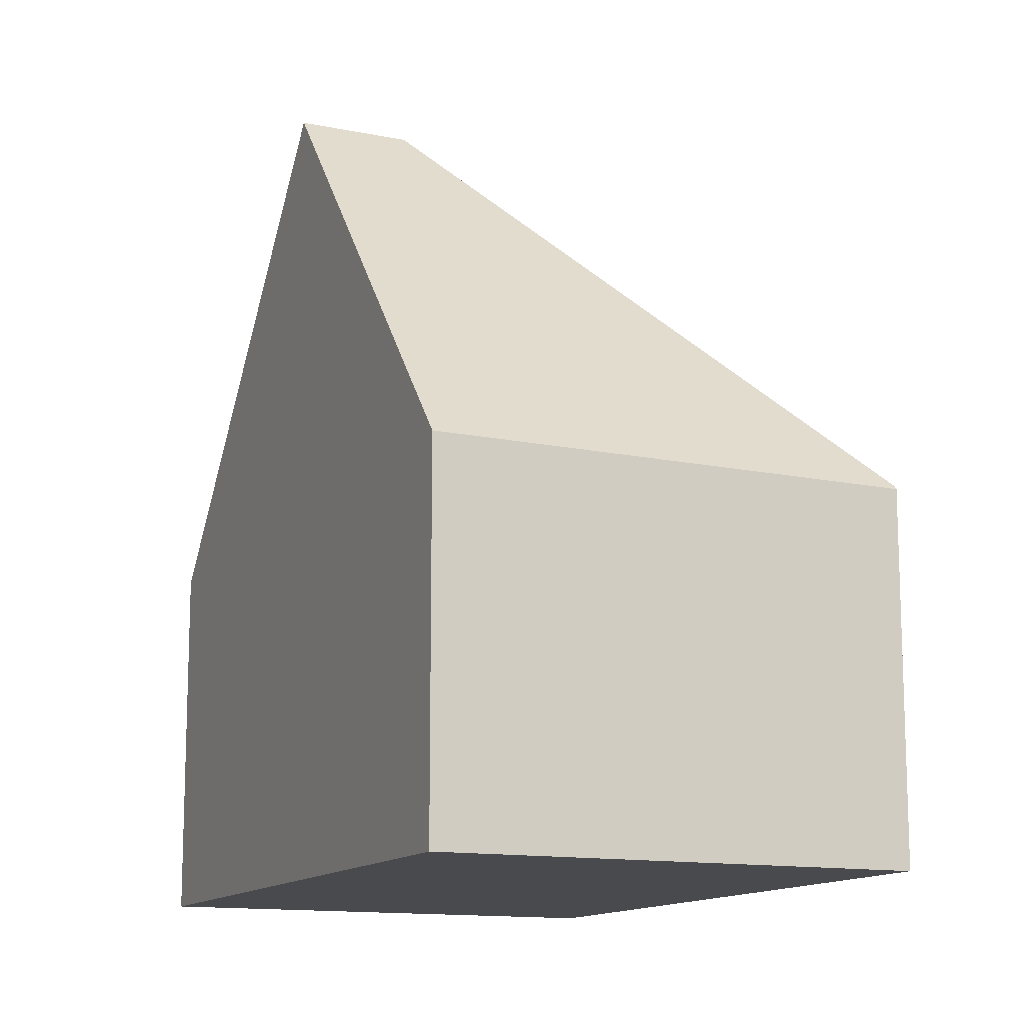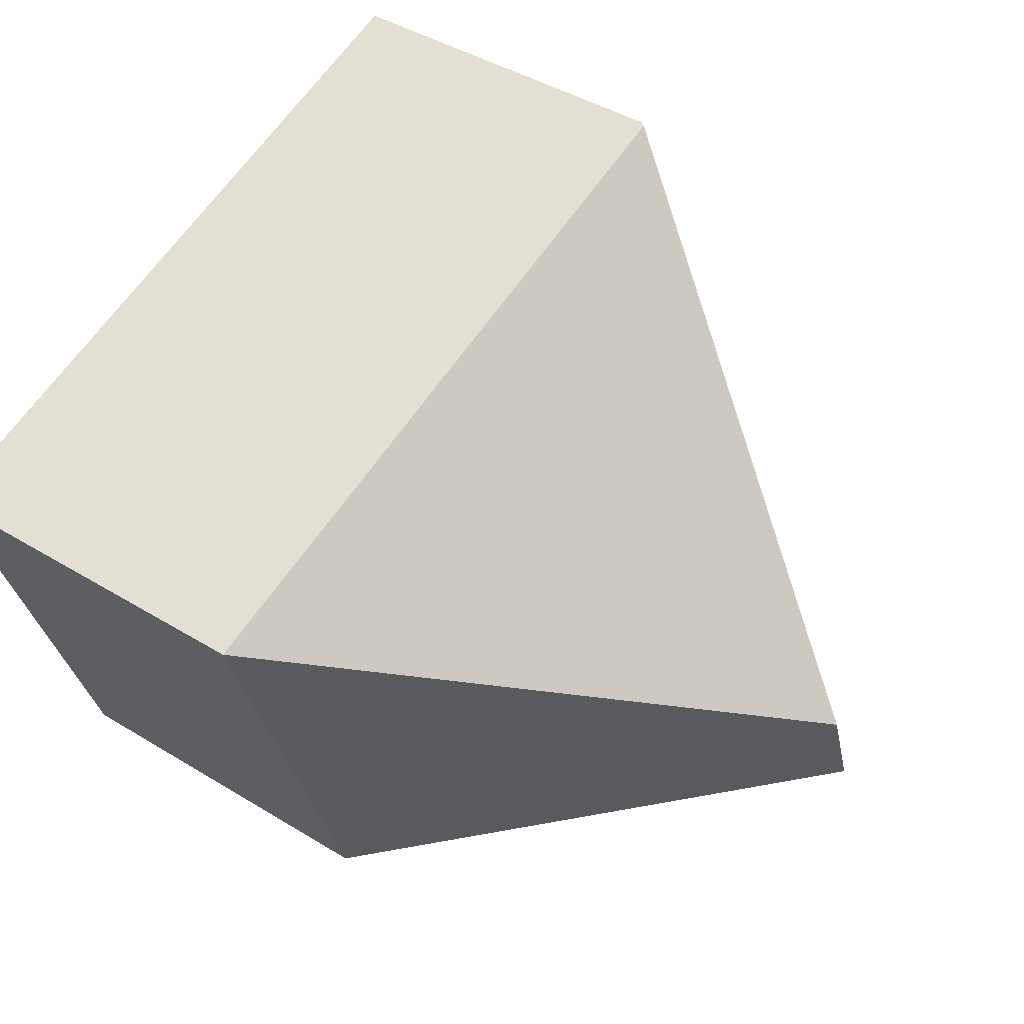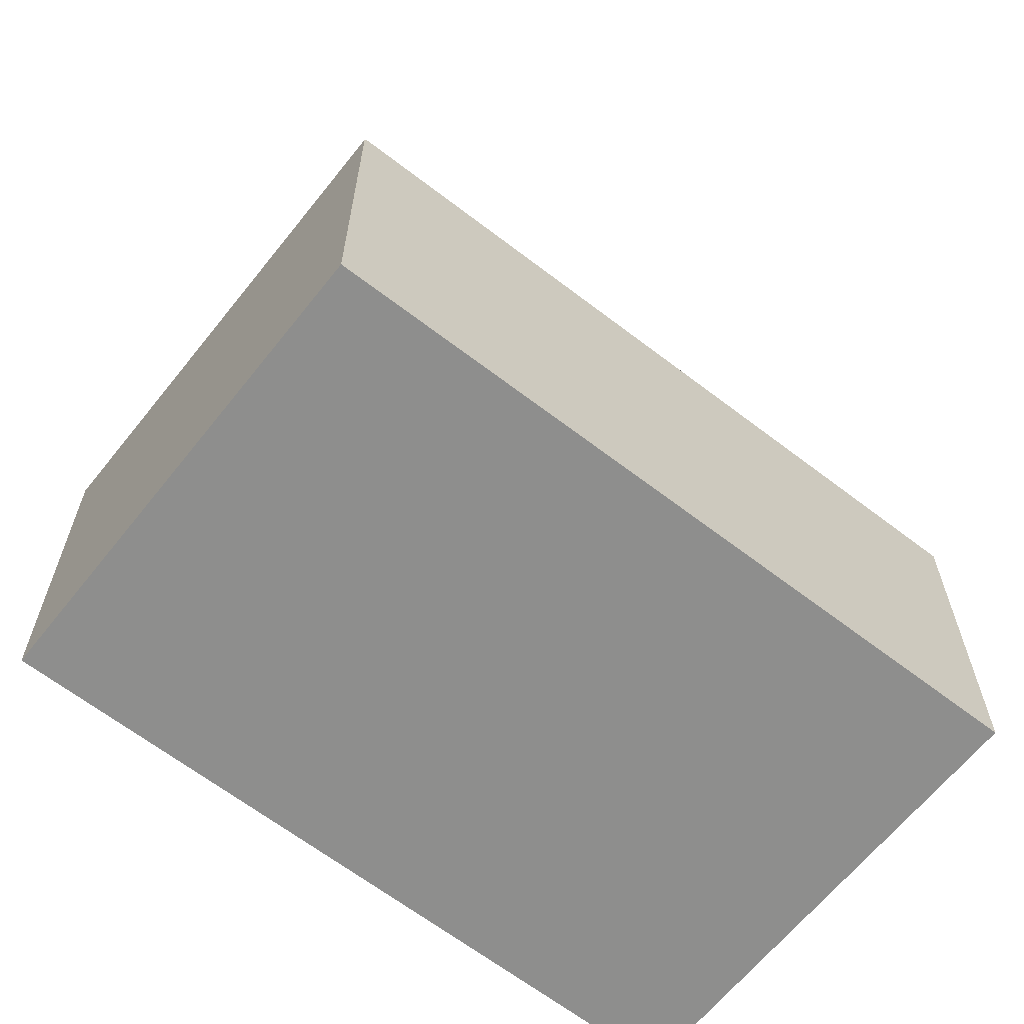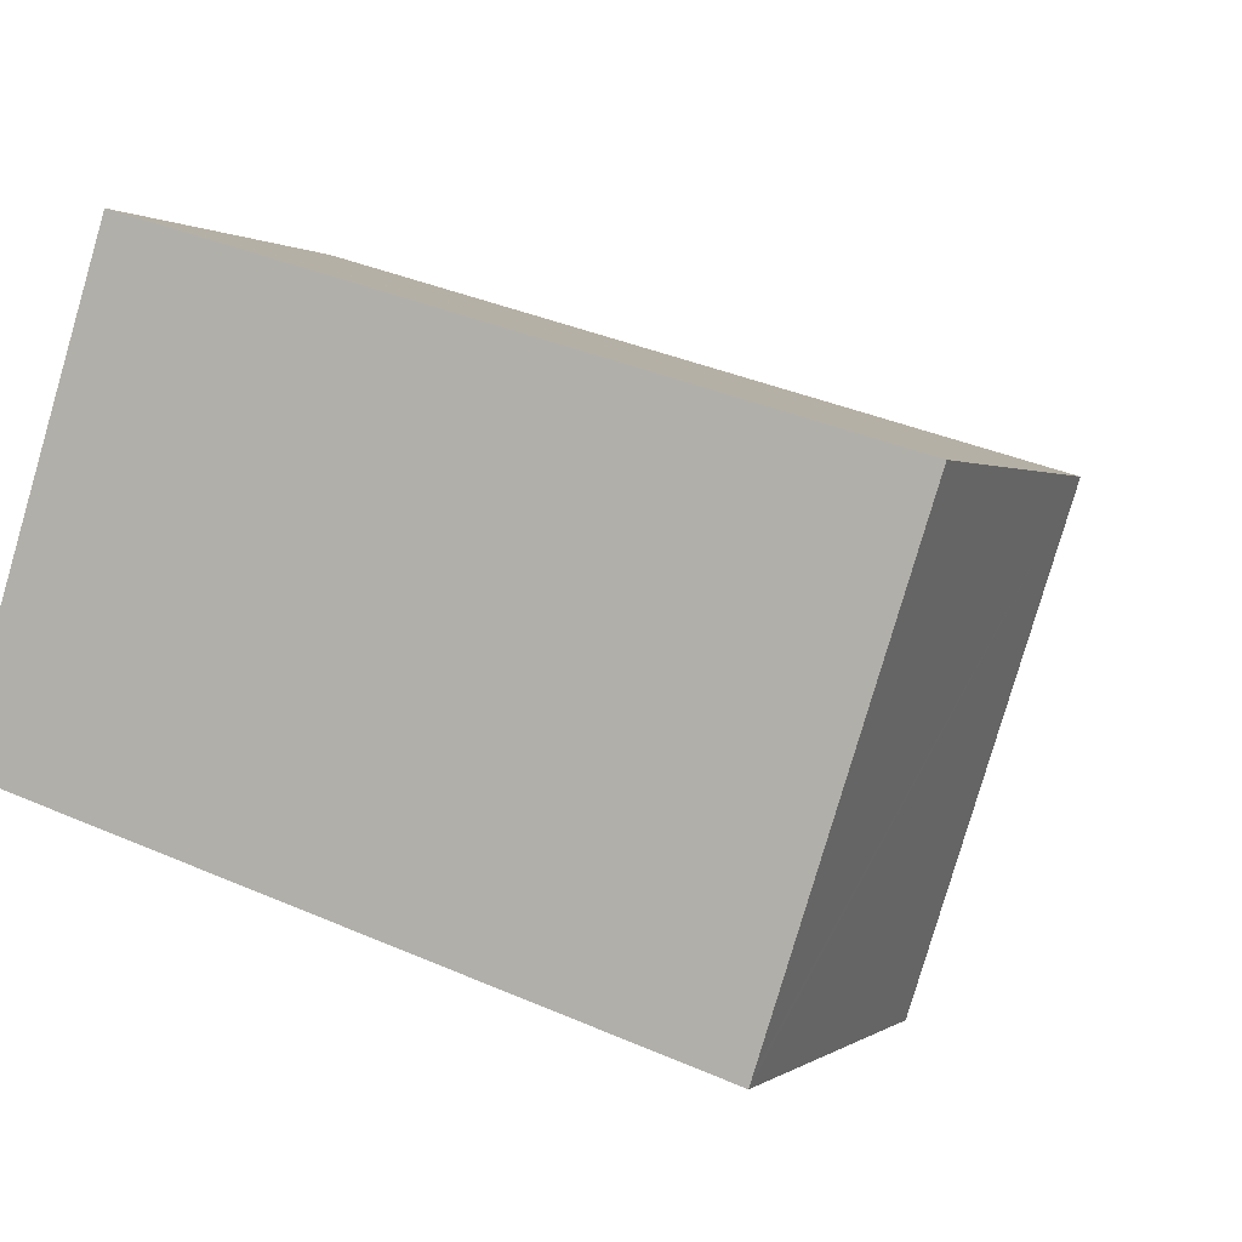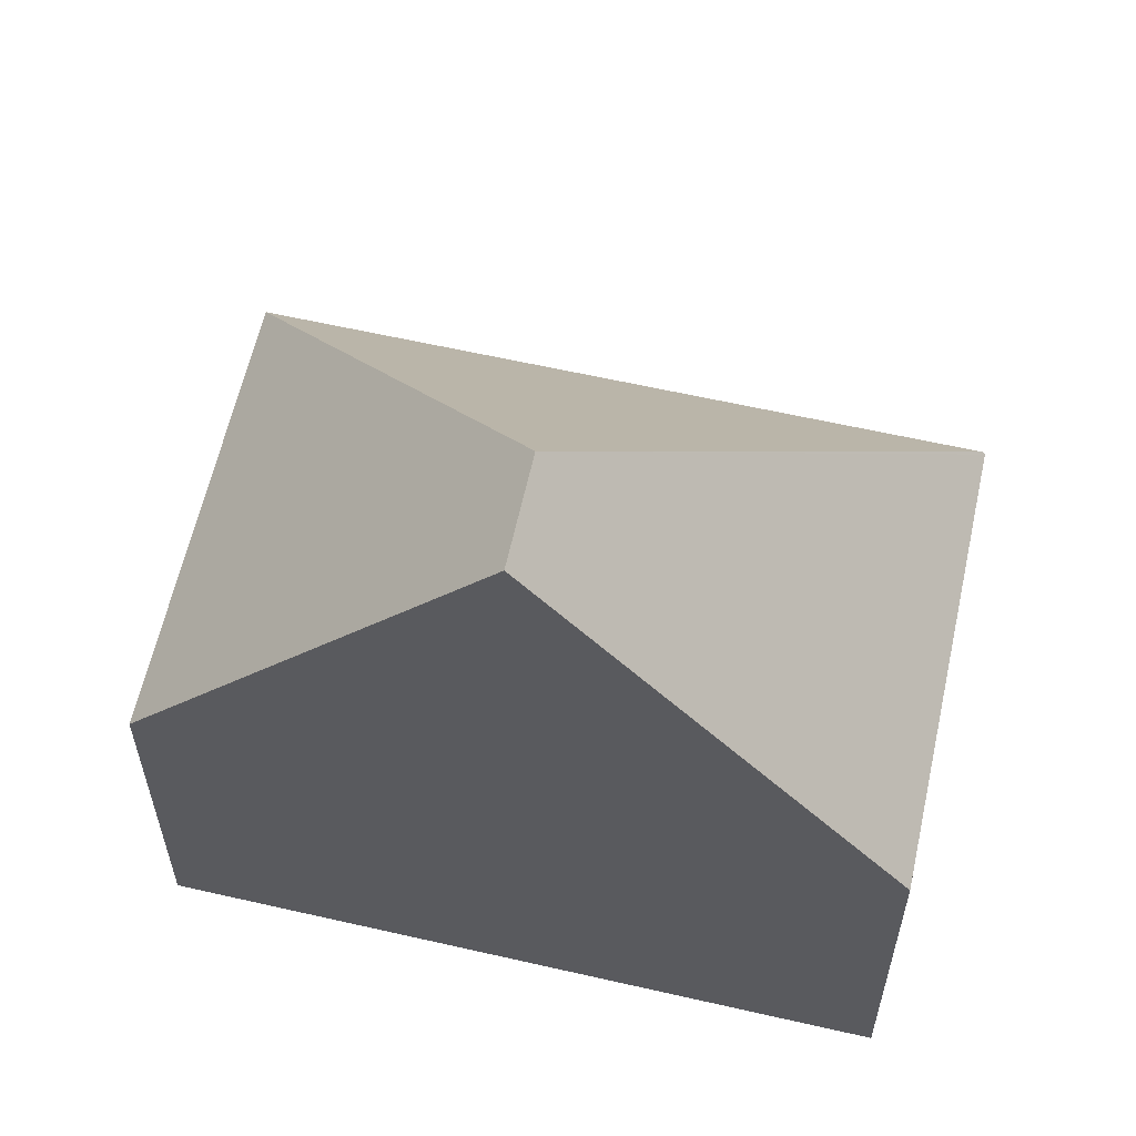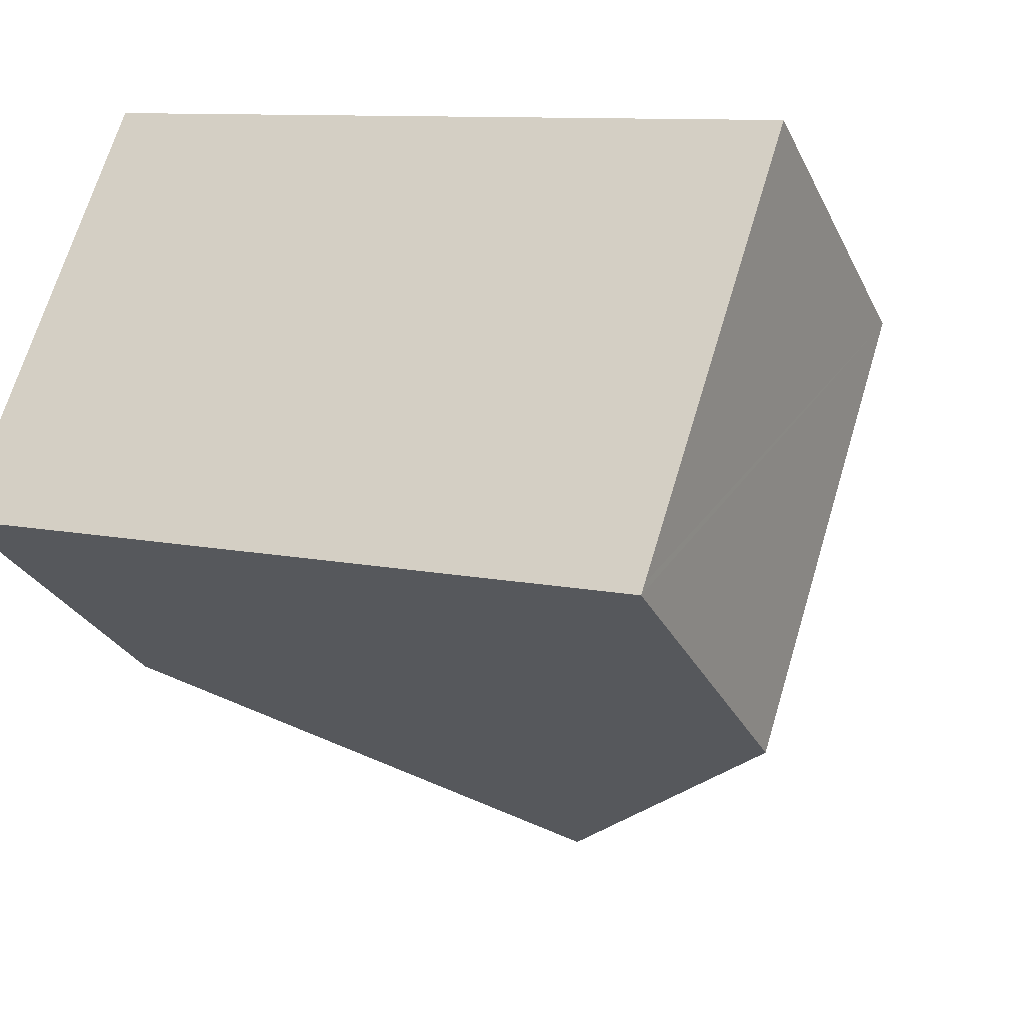
<metadata>
{"format":"obj","ext":"obj","renderer":"f3d","projection":"perspective","resolution":1024,"background":"white","views":[{"elev":-13.0,"azim":-96.9,"up":"+Y"},{"elev":43.1,"azim":126.0,"up":"+Z"},{"elev":-64.9,"azim":-20.8,"up":"+Y"},{"elev":0.8,"azim":23.8,"up":"+Z"},{"elev":59.4,"azim":-149.8,"up":"+Y"},{"elev":-28.6,"azim":21.9,"up":"+Z"}]}
</metadata>
<code>
v  3.31 6.77 0.008
v  7.28 3.137 2.097
v  7.31 3.137 2.088
v  7.204 3.137 2.12
v  1.277 3.137 3.918
v  6.052 3.138 -1.742
v  6.022 3.137 -1.835
v  3.007 6.77 -0.916
v  1.251 3.106 3.926
v  0 3.148 1.928e-16
v  6.022 1.124e-16 -1.835
v  3.007 5.609e-17 -0.916
v  0 0 0
v  1.251 -2.404e-16 3.926
v  1.277 -2.399e-16 3.918
v  7.204 -1.298e-16 2.12
v  7.31 -1.279e-16 2.088
v  7.28 -1.284e-16 2.097
v  6.052 1.067e-16 -1.742
g defaultobject
f 1 2 3
f 2 1 4
f 4 1 5
f 6 1 3
f 1 6 7
f 1 7 8
f 9 8 10
f 8 9 1
f 1 9 5
f 7 10 8
f 10 7 11
f 10 11 12
f 10 12 13
f 13 9 10
f 9 13 14
f 14 5 9
f 5 14 4
f 4 14 15
f 4 15 16
f 4 16 2
f 2 16 3
f 3 16 17
f 17 16 18
f 6 11 7
f 11 6 3
f 11 3 19
f 19 3 17
f 12 14 13
f 14 12 11
f 14 11 15
f 15 11 16
f 16 11 19
f 16 19 18
f 18 19 17

</code>
